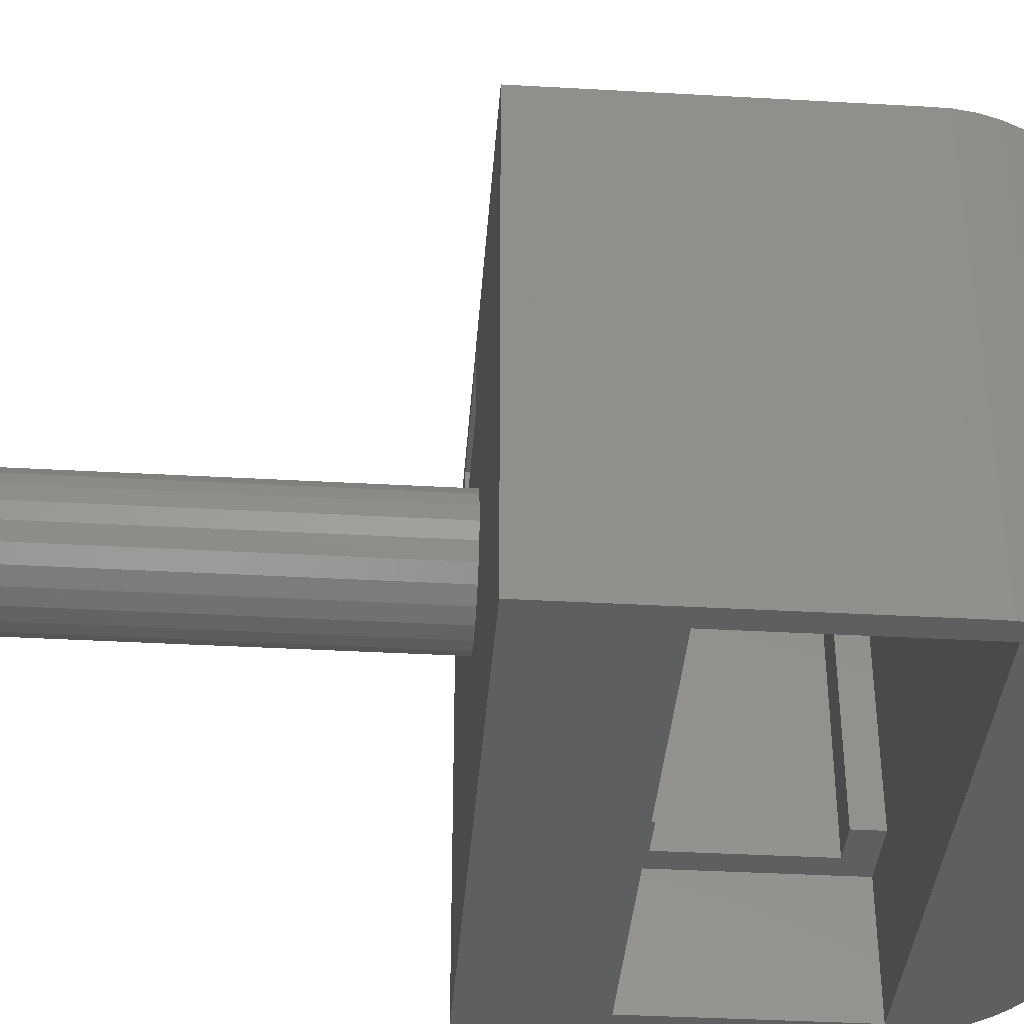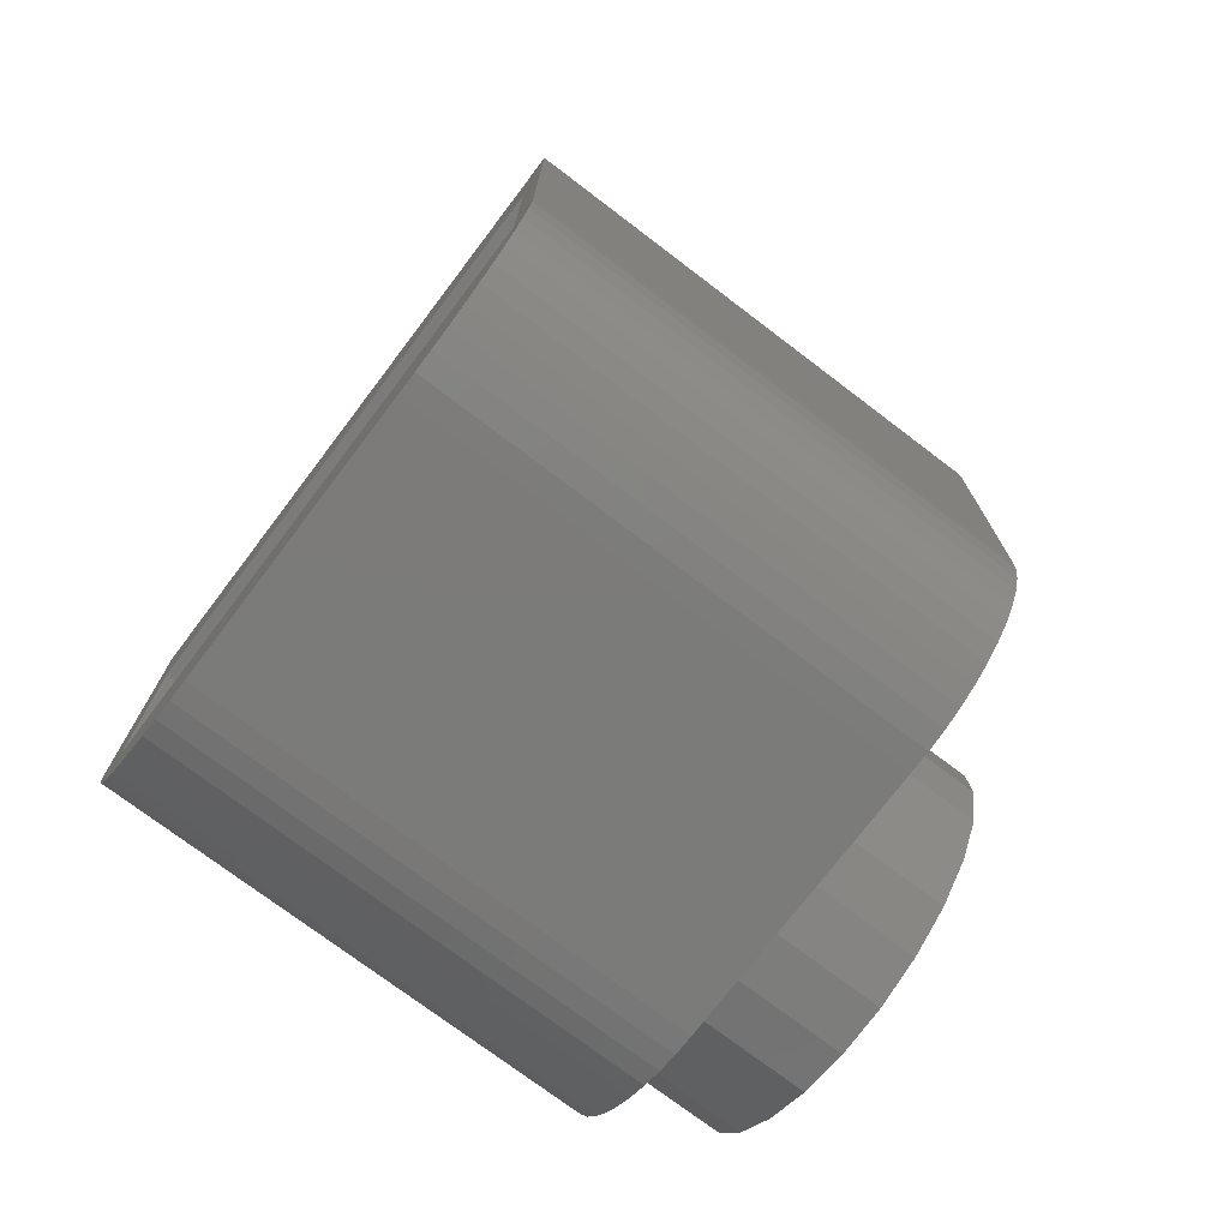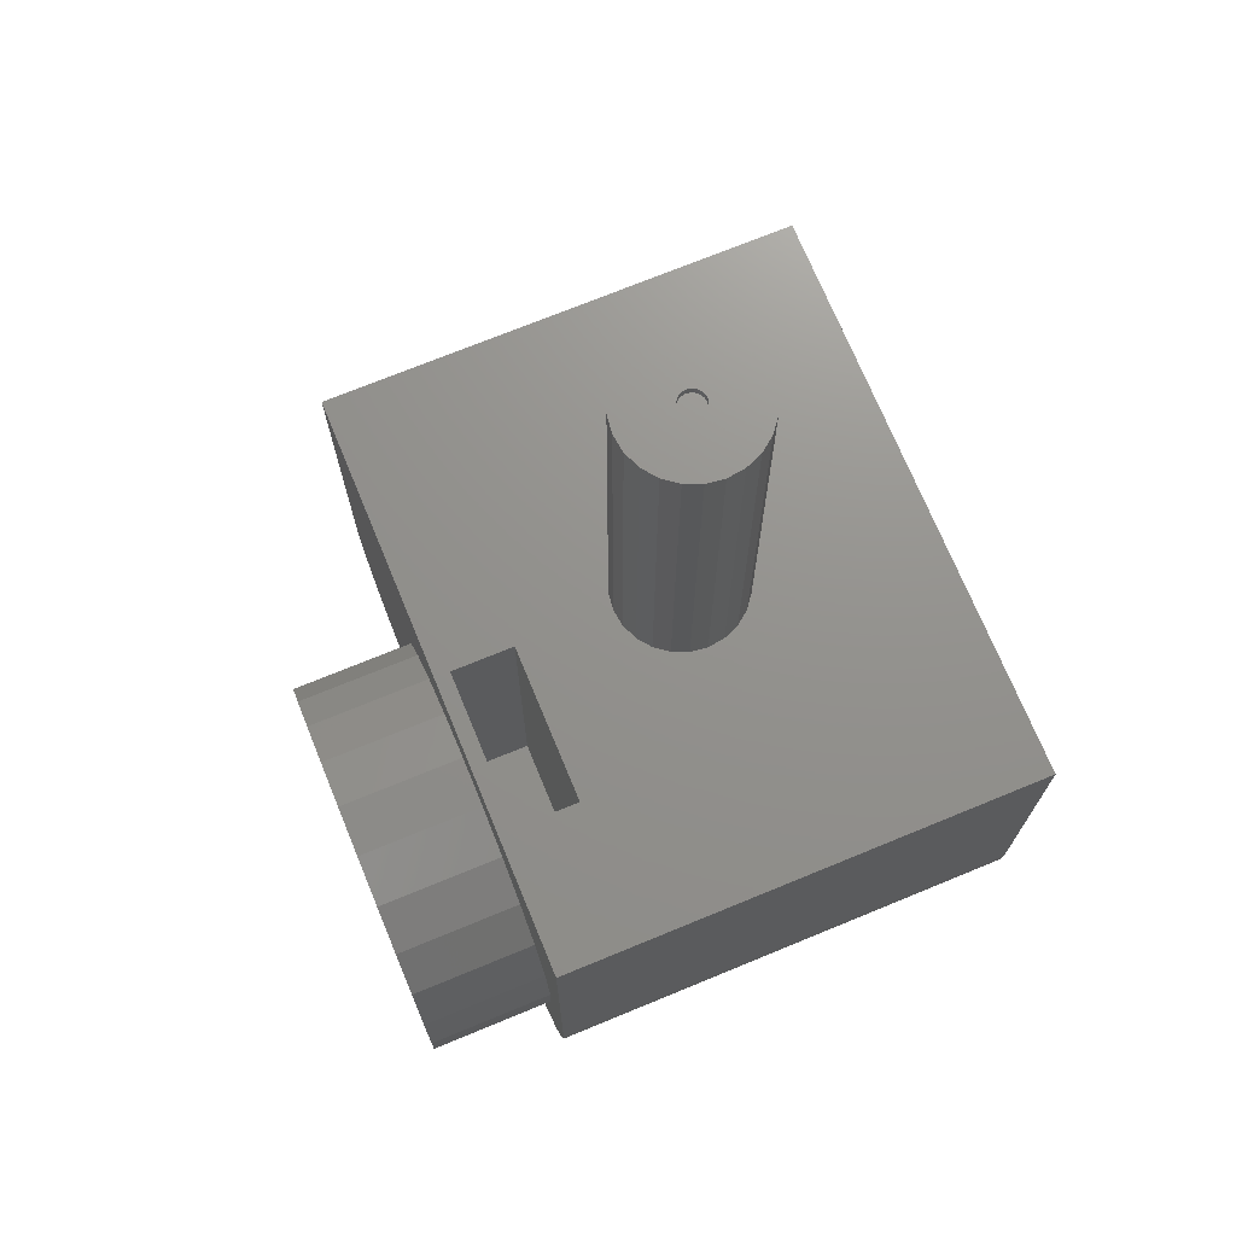
<metadata>
{"format":"stl","ext":"stl","renderer":"f3d","projection":"perspective","resolution":1024,"background":"white","views":[{"elev":-37.9,"azim":85.9,"up":"+Y"},{"elev":-74.5,"azim":52.8,"up":"+Z"},{"elev":71.8,"azim":-112.4,"up":"+Z"}]}
</metadata>
<code>
# stl→obj: 336 verts, 672 faces
v 624.3 -110.2 -69.47
v 641.7 -79.57 -69.47
v 641.7 -110.2 -69.47
v 624.3 -79.57 -69.47
v 651.7 -79.57 -38.9
v 633.1 -80.57 -38.9
v 651.7 -110.2 -38.9
v 614.3 -79.57 -38.9
v 623.1 -80.57 -38.9
v 623.1 -84.57 -38.9
v 614.3 -110.2 -38.9
v 633.1 -84.57 -38.9
v 620.8 -101.4 -59.28
v 620.8 -85.55 -61.24
v 620.8 -85.55 -59.28
v 620.8 -101.4 -61.24
v 644.8 -85.55 -61.24
v 644.8 -101.4 -47.14
v 644.8 -85.55 -47.14
v 644.8 -101.4 -61.24
v 614.3 -79.57 -59.47
v 614.3 -110.2 -59.47
v 618 -79.57 -59.28
v 622.1 -85.55 -59.28
v 622.1 -79.57 -59.28
v 618 -101.4 -59.28
v 618 -101.4 -49.1
v 620.8 -85.55 -49.1
v 620.8 -101.4 -49.1
v 622.1 -85.55 -49.1
v 618 -79.57 -49.1
v 622.1 -79.57 -49.1
v 623.1 -79.57 -47.84
v 643 -79.57 -69.44
v 623 -79.57 -69.38
v 644.4 -79.57 -69.23
v 621.7 -79.57 -69.13
v 645.6 -79.57 -68.84
v 620.5 -79.57 -68.71
v 646.8 -79.57 -68.28
v 619.3 -79.57 -68.13
v 647.9 -79.57 -67.55
v 618.2 -79.57 -67.4
v 648.9 -79.57 -66.68
v 617.3 -79.57 -66.54
v 649.8 -79.57 -65.68
v 616.4 -79.57 -65.55
v 650.5 -79.57 -64.57
v 615.7 -79.57 -64.47
v 651.1 -79.57 -63.37
v 615.1 -79.57 -63.29
v 651.5 -79.57 -62.1
v 614.7 -79.57 -62.05
v 651.7 -79.57 -60.79
v 614.4 -79.57 -60.77
v 633.1 -79.57 -60.54
v 651.7 -79.57 -59.47
v 633.1 -79.57 -47.84
v 623.1 -79.57 -60.54
v 620.8 -85.55 -47.14
v 651.7 -110.2 -59.47
v 620.8 -101.4 -47.14
v 616.2 -101.4 -47.14
v 616.2 -101.4 -61.24
v 616.2 -110.2 -61.24
v 616.2 -110.2 -47.14
v 650.2 -110.2 -47.14
v 650.2 -101.4 -47.14
v 650.2 -110.2 -61.24
v 650.2 -101.4 -61.24
v 623.1 -84.57 -60.54
v 633.1 -84.57 -60.54
v 633.1 -80.57 -47.84
v 623.1 -80.57 -47.84
v 623 -110.2 -69.38
v 643 -110.2 -69.44
v 644.4 -110.2 -69.23
v 621.7 -110.2 -69.13
v 645.6 -110.2 -68.84
v 620.5 -110.2 -68.71
v 646.8 -110.2 -68.28
v 619.3 -110.2 -68.13
v 647.9 -110.2 -67.55
v 618.2 -110.2 -67.4
v 648.9 -110.2 -66.68
v 617.3 -110.2 -66.54
v 649.8 -110.2 -65.68
v 616.4 -110.2 -65.55
v 650.5 -110.2 -64.57
v 615.7 -110.2 -64.47
v 651.1 -110.2 -63.37
v 615.1 -110.2 -63.29
v 651.5 -110.2 -62.1
v 614.7 -110.2 -62.05
v 651.7 -110.2 -60.79
v 614.4 -110.2 -60.77
v 647.5 -101.4 -53.39
v 647.7 -99.84 -53.42
v 647.7 -101.4 -53.42
v 647.5 -99.84 -53.39
v 647.3 -99.84 -54.96
v 647.1 -101.4 -54.88
v 647.3 -101.4 -54.96
v 647.1 -99.84 -54.88
v 646.9 -101.4 -53.62
v 647.1 -99.84 -53.5
v 647.1 -101.4 -53.5
v 646.9 -99.84 -53.62
v 647.3 -99.84 -53.42
v 647.3 -101.4 -53.42
v 646.9 -99.84 -54.76
v 646.9 -101.4 -54.76
v 646.8 -99.84 -54.59
v 646.8 -101.4 -54.59
v 646.7 -99.84 -54.19
v 646.7 -101.4 -54.4
v 646.7 -99.84 -54.4
v 646.7 -101.4 -54.19
v 648.3 -101.4 -53.98
v 648.2 -99.84 -53.79
v 648.3 -99.84 -53.98
v 648.2 -101.4 -53.79
v 648.1 -99.84 -53.62
v 648.1 -101.4 -53.62
v 648.3 -101.4 -54.19
v 648.3 -99.84 -54.19
v 647.7 -99.84 -54.96
v 647.9 -101.4 -54.88
v 647.9 -99.84 -54.88
v 647.7 -101.4 -54.96
v 647.9 -101.4 -53.5
v 647.9 -99.84 -53.5
v 648.1 -101.4 -54.76
v 648.2 -99.84 -54.59
v 648.1 -99.84 -54.76
v 648.2 -101.4 -54.59
v 646.8 -99.84 -53.79
v 646.7 -101.4 -53.98
v 646.7 -99.84 -53.98
v 646.8 -101.4 -53.79
v 648.3 -101.4 -54.4
v 648.3 -99.84 -54.4
v 647.5 -99.84 -54.99
v 647.5 -101.4 -54.99
v 638.3 -79.53 -56.11
v 637.5 -71.77 -58.71
v 637.5 -79.53 -58.71
v 638.3 -71.77 -56.11
v 616 -79.53 -53.23
v 616.2 -71.77 -56.37
v 616.2 -79.53 -56.37
v 616 -71.77 -53.23
v 618.1 -79.53 -47.37
v 616.7 -71.77 -50.16
v 616.7 -79.53 -50.16
v 618.1 -71.77 -47.37
v 631.5 -79.53 -64.09
v 634 -71.77 -62.85
v 631.5 -71.77 -64.09
v 634 -79.53 -62.85
v 636 -71.77 -61.01
v 636 -79.53 -61.01
v 621.2 -79.53 -64.09
v 618.9 -71.77 -61.99
v 621.2 -71.77 -64.09
v 618.9 -79.53 -61.99
v 637.9 -71.77 -61.01
v 635.8 -79.53 -63.34
v 635.8 -71.77 -63.34
v 637.9 -79.53 -61.01
v 633.2 -79.53 -65.05
v 633.2 -71.77 -65.05
v 634.8 -71.77 -46.21
v 632.6 -79.53 -44.72
v 632.6 -71.77 -44.72
v 634.8 -79.53 -46.21
v 625.9 -71.77 -42.37
v 629 -79.53 -42.21
v 629 -71.77 -42.21
v 625.9 -79.53 -42.37
v 632.1 -71.77 -42.86
v 632.1 -79.53 -42.86
v 627.2 -71.77 -43.72
v 624.5 -79.53 -44.29
v 624.5 -71.77 -44.29
v 627.2 -79.53 -43.72
v 622.9 -79.53 -43.33
v 622.9 -71.77 -43.33
v 638.5 -79.53 -53.37
v 638.5 -71.77 -53.37
v 634.8 -79.53 -44.29
v 637.2 -71.77 -46.4
v 634.8 -71.77 -44.29
v 637.2 -79.53 -46.4
v 629.9 -71.77 -43.87
v 629.9 -79.53 -43.87
v 622.1 -79.53 -45.54
v 620 -71.77 -47.37
v 622.1 -71.77 -45.54
v 620 -79.53 -47.37
v 628.8 -79.53 -64.66
v 628.8 -71.77 -64.66
v 638.9 -71.77 -49.03
v 639.9 -79.53 -52.02
v 639.9 -71.77 -52.02
v 638.9 -79.53 -49.03
v 624 -79.53 -65.52
v 624 -71.77 -65.52
v 620.2 -79.53 -45.04
v 620.2 -71.77 -45.04
v 636.7 -71.77 -48.25
v 636.7 -79.53 -48.25
v 617.2 -71.77 -59.35
v 617.2 -79.53 -59.35
v 617.6 -71.77 -55.01
v 618.1 -79.53 -57.69
v 618.1 -71.77 -57.69
v 617.6 -79.53 -55.01
v 619.4 -71.77 -60.13
v 621.2 -79.53 -62.17
v 621.2 -71.77 -62.17
v 619.4 -79.53 -60.13
v 623.5 -79.53 -63.66
v 626.1 -79.53 -64.51
v 627.1 -79.53 -66.17
v 630.2 -79.53 -66.01
v 639.4 -79.53 -58.22
v 640 -79.53 -55.15
v 617.7 -79.53 -52.27
v 618.6 -79.53 -49.67
v 637.9 -79.53 -50.69
v 617.7 -71.77 -52.27
v 618.6 -71.77 -49.67
v 637.9 -71.77 -50.69
v 623.5 -71.77 -63.66
v 626.1 -71.77 -64.51
v 627.1 -71.77 -66.17
v 630.2 -71.77 -66.01
v 639.4 -71.77 -58.22
v 640 -71.77 -55.15
v 633 -95.67 -12.09
v 632.8 -95.65 -12.59
v 632.8 -95.65 -12.09
v 633 -95.67 -12.59
v 632.6 -95.57 -12.59
v 632.6 -95.57 -12.09
v 632.5 -95.44 -12.59
v 632.5 -95.44 -12.09
v 632.3 -95.28 -12.09
v 632.3 -95.28 -12.59
v 632.3 -95.08 -12.59
v 632.3 -95.08 -12.09
v 632.2 -94.88 -12.09
v 632.2 -94.88 -12.59
v 632.3 -94.67 -12.59
v 632.3 -94.67 -12.09
v 632.3 -94.48 -12.09
v 632.3 -94.48 -12.59
v 632.5 -94.32 -12.09
v 632.5 -94.32 -12.59
v 632.6 -94.19 -12.59
v 632.6 -94.19 -12.09
v 632.8 -94.11 -12.59
v 632.8 -94.11 -12.09
v 633 -94.08 -12.09
v 633 -94.08 -12.59
v 633.2 -94.11 -12.09
v 633.2 -94.11 -12.59
v 633.4 -94.19 -12.09
v 633.4 -94.19 -12.59
v 633.6 -94.32 -12.59
v 633.6 -94.32 -12.09
v 633.7 -94.48 -12.09
v 633.7 -94.48 -12.59
v 633.8 -94.67 -12.59
v 633.8 -94.67 -12.09
v 633.8 -94.88 -12.59
v 633.8 -94.88 -12.09
v 633.8 -95.08 -12.59
v 633.8 -95.08 -12.09
v 633.7 -95.28 -12.59
v 633.7 -95.28 -12.09
v 633.6 -95.44 -12.59
v 633.6 -95.44 -12.09
v 633.4 -95.57 -12.59
v 633.4 -95.57 -12.09
v 633.2 -95.65 -12.59
v 633.2 -95.65 -12.09
v 631.9 -90.82 -12.09
v 634.1 -90.82 -12.09
v 633 -90.68 -12.09
v 630.9 -91.24 -12.09
v 635.1 -91.24 -12.09
v 630.1 -91.91 -12.09
v 636 -91.91 -12.09
v 629.4 -92.78 -12.09
v 636.7 -92.78 -12.09
v 629 -93.79 -12.09
v 637.1 -93.79 -12.09
v 628.8 -94.88 -12.09
v 629 -95.97 -12.09
v 637.2 -94.88 -12.09
v 637.1 -95.97 -12.09
v 629.4 -96.98 -12.09
v 636.7 -96.98 -12.09
v 630.1 -97.85 -12.09
v 636 -97.85 -12.09
v 630.9 -98.52 -12.09
v 635.1 -98.52 -12.09
v 631.9 -98.94 -12.09
v 634.1 -98.94 -12.09
v 633 -99.08 -12.09
v 634.1 -90.82 -40.49
v 631.9 -90.82 -40.49
v 633 -90.68 -40.49
v 630.9 -91.24 -40.49
v 635.1 -91.24 -40.49
v 630.1 -91.91 -40.49
v 636 -91.91 -40.49
v 629.4 -92.78 -40.49
v 636.7 -92.78 -40.49
v 629 -93.79 -40.49
v 637.1 -93.79 -40.49
v 628.8 -94.88 -40.49
v 637.2 -94.88 -40.49
v 629 -95.97 -40.49
v 637.1 -95.97 -40.49
v 629.4 -96.98 -40.49
v 636.7 -96.98 -40.49
v 630.1 -97.85 -40.49
v 636 -97.85 -40.49
v 630.9 -98.52 -40.49
v 635.1 -98.52 -40.49
v 631.9 -98.94 -40.49
v 634.1 -98.94 -40.49
v 633 -99.08 -40.49
f 1 2 3
f 2 1 4
f 5 6 7
f 6 5 8
f 6 8 9
f 9 8 10
f 10 8 11
f 7 12 11
f 12 7 6
f 11 12 10
f 13 14 15
f 14 13 16
f 17 18 19
f 18 17 20
f 21 11 8
f 11 21 22
f 23 24 25
f 24 23 15
f 15 23 26
f 26 13 15
f 27 28 29
f 30 31 32
f 31 30 28
f 31 28 27
f 8 23 21
f 23 8 31
f 31 8 32
f 32 8 33
f 33 8 5
f 4 34 2
f 34 4 35
f 34 35 36
f 36 35 37
f 36 37 38
f 38 37 39
f 38 39 40
f 40 39 41
f 40 41 42
f 42 41 43
f 42 43 44
f 44 43 45
f 44 45 46
f 46 45 47
f 46 47 48
f 48 47 49
f 48 49 50
f 50 49 51
f 50 51 52
f 52 51 53
f 52 53 54
f 54 53 55
f 54 55 56
f 54 56 57
f 57 56 58
f 57 58 5
f 5 58 33
f 55 59 56
f 59 55 21
f 59 21 25
f 59 25 33
f 25 21 23
f 33 25 32
f 19 14 17
f 14 19 24
f 14 24 15
f 24 19 30
f 30 60 28
f 60 30 19
f 7 57 5
f 57 7 61
f 13 26 16
f 62 27 29
f 27 62 63
f 64 26 63
f 26 64 16
f 63 26 27
f 63 65 64
f 65 63 66
f 67 18 68
f 18 67 66
f 18 66 19
f 19 66 62
f 62 66 63
f 60 19 62
f 69 68 70
f 68 69 67
f 14 16 17
f 70 65 69
f 65 70 20
f 65 20 17
f 65 17 16
f 65 16 64
f 56 71 72
f 71 56 59
f 73 9 74
f 9 73 6
f 10 74 9
f 74 10 71
f 33 71 59
f 71 33 74
f 71 12 72
f 12 71 10
f 72 58 56
f 58 72 73
f 73 72 6
f 6 72 12
f 73 33 58
f 33 73 74
f 62 28 60
f 28 62 29
f 24 32 25
f 32 24 30
f 3 75 1
f 75 3 76
f 75 76 77
f 75 77 78
f 78 77 79
f 78 79 80
f 80 79 81
f 80 81 82
f 82 81 83
f 82 83 84
f 84 83 85
f 84 85 86
f 86 85 87
f 86 87 88
f 88 87 89
f 88 89 90
f 90 89 91
f 90 91 92
f 92 91 93
f 92 93 94
f 94 93 69
f 69 93 95
f 94 69 65
f 69 95 67
f 67 95 61
f 67 61 7
f 67 7 11
f 65 96 94
f 96 65 66
f 96 66 22
f 22 66 11
f 11 66 67
f 61 54 57
f 54 61 95
f 95 52 54
f 52 95 93
f 52 91 50
f 91 52 93
f 91 48 50
f 48 91 89
f 89 46 48
f 46 89 87
f 46 85 44
f 85 46 87
f 83 44 85
f 44 83 42
f 81 42 83
f 42 81 40
f 79 40 81
f 40 79 38
f 77 38 79
f 38 77 36
f 76 36 77
f 36 76 34
f 3 34 76
f 34 3 2
f 75 4 1
f 4 75 35
f 78 35 75
f 35 78 37
f 78 39 37
f 39 78 80
f 80 41 39
f 41 80 82
f 82 43 41
f 43 82 84
f 84 45 43
f 45 84 86
f 45 88 47
f 88 45 86
f 47 90 49
f 90 47 88
f 90 51 49
f 51 90 92
f 92 53 51
f 53 92 94
f 94 55 53
f 55 94 96
f 55 22 21
f 22 55 96
f 27 23 31
f 23 27 26
f 97 98 99
f 98 97 100
f 101 102 103
f 102 101 104
f 105 106 107
f 106 105 108
f 107 109 110
f 109 107 106
f 111 102 104
f 102 111 112
f 113 112 111
f 112 113 114
f 115 116 117
f 116 115 118
f 119 120 121
f 120 119 122
f 122 123 120
f 123 122 124
f 125 121 126
f 121 125 119
f 127 128 129
f 128 127 130
f 110 100 97
f 100 110 109
f 131 123 124
f 123 131 132
f 133 134 135
f 134 133 136
f 137 138 139
f 138 137 140
f 141 126 142
f 126 141 125
f 136 142 134
f 142 136 141
f 129 133 135
f 133 129 128
f 117 114 113
f 114 117 116
f 127 101 143
f 101 127 129
f 101 129 104
f 104 129 135
f 104 135 111
f 111 135 134
f 111 134 113
f 113 134 142
f 113 142 117
f 117 142 115
f 115 142 126
f 115 126 121
f 115 121 139
f 139 121 120
f 139 120 137
f 137 120 123
f 137 123 108
f 108 123 132
f 108 132 106
f 106 132 98
f 106 98 109
f 109 98 100
f 131 98 132
f 98 131 99
f 143 103 144
f 103 143 101
f 108 140 137
f 140 108 105
f 139 118 115
f 118 139 138
f 127 144 130
f 144 127 143
f 70 130 144
f 130 70 128
f 128 70 133
f 133 70 136
f 136 70 141
f 141 70 68
f 141 68 125
f 125 68 119
f 119 68 122
f 122 68 124
f 124 68 131
f 131 68 99
f 99 68 97
f 97 68 18
f 20 116 18
f 116 20 114
f 114 20 70
f 114 70 112
f 112 70 102
f 102 70 103
f 103 70 144
f 18 116 118
f 18 118 138
f 18 138 140
f 18 140 105
f 18 105 107
f 18 107 110
f 18 110 97
f 145 146 147
f 146 145 148
f 149 150 151
f 150 149 152
f 153 154 155
f 154 153 156
f 157 158 159
f 158 157 160
f 147 161 162
f 161 147 146
f 163 164 165
f 164 163 166
f 167 168 169
f 168 167 170
f 169 171 172
f 171 169 168
f 173 174 175
f 174 173 176
f 177 178 179
f 178 177 180
f 178 181 179
f 181 178 182
f 183 184 185
f 184 183 186
f 187 177 188
f 177 187 180
f 189 148 145
f 148 189 190
f 191 192 193
f 192 191 194
f 174 195 175
f 195 174 196
f 197 198 199
f 198 197 200
f 201 159 202
f 159 201 157
f 203 204 205
f 204 203 206
f 207 165 208
f 165 207 163
f 209 156 153
f 156 209 210
f 176 211 212
f 211 176 173
f 151 213 214
f 213 151 150
f 215 216 217
f 216 215 218
f 219 220 221
f 220 219 222
f 166 218 214
f 218 166 216
f 216 166 222
f 222 166 163
f 222 163 220
f 220 163 207
f 220 207 223
f 223 207 224
f 224 207 225
f 224 225 201
f 201 225 226
f 201 226 157
f 157 226 171
f 157 171 160
f 160 171 168
f 160 168 162
f 162 168 170
f 162 170 147
f 147 170 145
f 145 170 227
f 145 227 189
f 189 227 206
f 206 227 204
f 204 227 228
f 151 155 149
f 155 151 214
f 155 214 229
f 155 229 153
f 229 214 218
f 153 229 230
f 153 230 209
f 209 230 200
f 209 200 197
f 209 197 187
f 187 197 184
f 187 184 180
f 180 184 186
f 180 186 178
f 178 186 196
f 178 196 182
f 182 196 174
f 182 174 191
f 191 174 176
f 191 176 212
f 191 212 194
f 194 212 231
f 194 231 206
f 206 231 189
f 182 193 181
f 193 182 191
f 154 150 152
f 150 154 213
f 213 154 232
f 232 154 156
f 213 232 215
f 232 156 233
f 233 156 210
f 233 210 198
f 198 210 199
f 199 210 188
f 199 188 185
f 185 188 177
f 185 177 183
f 183 177 179
f 183 179 195
f 195 179 181
f 195 181 175
f 175 181 193
f 175 193 173
f 173 193 192
f 173 192 211
f 211 192 234
f 234 192 203
f 234 203 190
f 215 164 213
f 164 215 217
f 164 217 219
f 164 219 165
f 165 219 221
f 165 221 235
f 165 235 208
f 208 235 236
f 208 236 237
f 237 236 202
f 237 202 238
f 238 202 159
f 238 159 172
f 172 159 158
f 172 158 169
f 169 158 161
f 169 161 167
f 167 161 146
f 167 146 148
f 167 148 239
f 239 148 190
f 239 190 203
f 239 203 205
f 239 205 240
f 225 208 237
f 208 225 207
f 209 188 210
f 188 209 187
f 240 227 239
f 227 240 228
f 224 202 236
f 202 224 201
f 220 235 221
f 235 220 223
f 239 170 167
f 170 239 227
f 238 225 237
f 225 238 226
f 160 161 158
f 161 160 162
f 232 218 215
f 218 232 229
f 217 222 219
f 222 217 216
f 223 236 235
f 236 223 224
f 203 194 206
f 194 203 192
f 233 200 230
f 200 233 198
f 214 164 166
f 164 214 213
f 171 238 172
f 238 171 226
f 233 229 232
f 229 233 230
f 205 228 240
f 228 205 204
f 212 234 231
f 234 212 211
f 184 199 185
f 199 184 197
f 231 190 189
f 190 231 234
f 196 183 195
f 183 196 186
f 155 152 149
f 152 155 154
f 241 242 243
f 242 241 244
f 243 245 246
f 245 243 242
f 246 247 248
f 247 246 245
f 249 247 250
f 247 249 248
f 251 249 250
f 249 251 252
f 253 251 254
f 251 253 252
f 255 253 254
f 253 255 256
f 257 255 258
f 255 257 256
f 259 258 260
f 258 259 257
f 261 259 260
f 259 261 262
f 263 262 261
f 262 263 264
f 263 265 264
f 265 263 266
f 266 267 265
f 267 266 268
f 268 269 267
f 269 268 270
f 271 269 270
f 269 271 272
f 273 271 274
f 271 273 272
f 275 273 274
f 273 275 276
f 277 276 275
f 276 277 278
f 279 278 277
f 278 279 280
f 281 280 279
f 280 281 282
f 283 282 281
f 282 283 284
f 284 285 286
f 285 284 283
f 286 287 288
f 287 286 285
f 288 244 241
f 244 288 287
f 263 268 266
f 268 263 270
f 270 263 261
f 270 261 271
f 271 261 260
f 271 260 274
f 274 260 258
f 274 258 255
f 274 255 275
f 275 255 254
f 275 254 277
f 277 254 279
f 279 254 251
f 279 251 250
f 279 250 281
f 281 250 283
f 283 250 247
f 283 247 285
f 285 247 245
f 285 245 287
f 287 245 242
f 287 242 244
f 289 290 291
f 290 289 292
f 290 292 293
f 293 292 294
f 293 294 295
f 295 294 296
f 295 296 297
f 297 296 298
f 297 298 299
f 299 298 265
f 265 298 264
f 264 298 300
f 264 300 262
f 262 300 259
f 259 300 257
f 257 300 256
f 256 300 253
f 253 300 301
f 253 301 252
f 252 301 249
f 249 301 248
f 248 301 246
f 246 301 243
f 243 301 241
f 299 267 302
f 267 299 265
f 302 267 269
f 302 269 272
f 302 272 273
f 302 273 276
f 302 276 278
f 302 278 280
f 302 280 303
f 303 280 282
f 303 282 284
f 303 284 286
f 303 286 288
f 303 288 241
f 303 241 301
f 303 301 304
f 303 304 305
f 305 304 306
f 305 306 307
f 307 306 308
f 307 308 309
f 309 308 310
f 309 310 311
f 311 310 312
f 313 314 315
f 314 313 316
f 316 313 317
f 316 317 318
f 318 317 319
f 318 319 320
f 320 319 321
f 320 321 322
f 322 321 323
f 322 323 324
f 324 323 325
f 324 325 326
f 326 325 327
f 326 327 328
f 328 327 329
f 328 329 330
f 330 329 331
f 330 331 332
f 332 331 333
f 332 333 334
f 334 333 335
f 334 335 336
f 336 311 312
f 311 336 335
f 334 312 310
f 312 334 336
f 332 310 308
f 310 332 334
f 330 308 306
f 308 330 332
f 330 304 328
f 304 330 306
f 328 301 326
f 301 328 304
f 326 300 324
f 300 326 301
f 324 298 322
f 298 324 300
f 322 296 320
f 296 322 298
f 320 294 318
f 294 320 296
f 292 318 294
f 318 292 316
f 289 316 292
f 316 289 314
f 291 314 289
f 314 291 315
f 290 315 291
f 315 290 313
f 293 313 290
f 313 293 317
f 295 317 293
f 317 295 319
f 295 321 319
f 321 295 297
f 297 323 321
f 323 297 299
f 299 325 323
f 325 299 302
f 302 327 325
f 327 302 303
f 303 329 327
f 329 303 305
f 305 331 329
f 331 305 307
f 333 307 309
f 307 333 331
f 335 309 311
f 309 335 333

</code>
